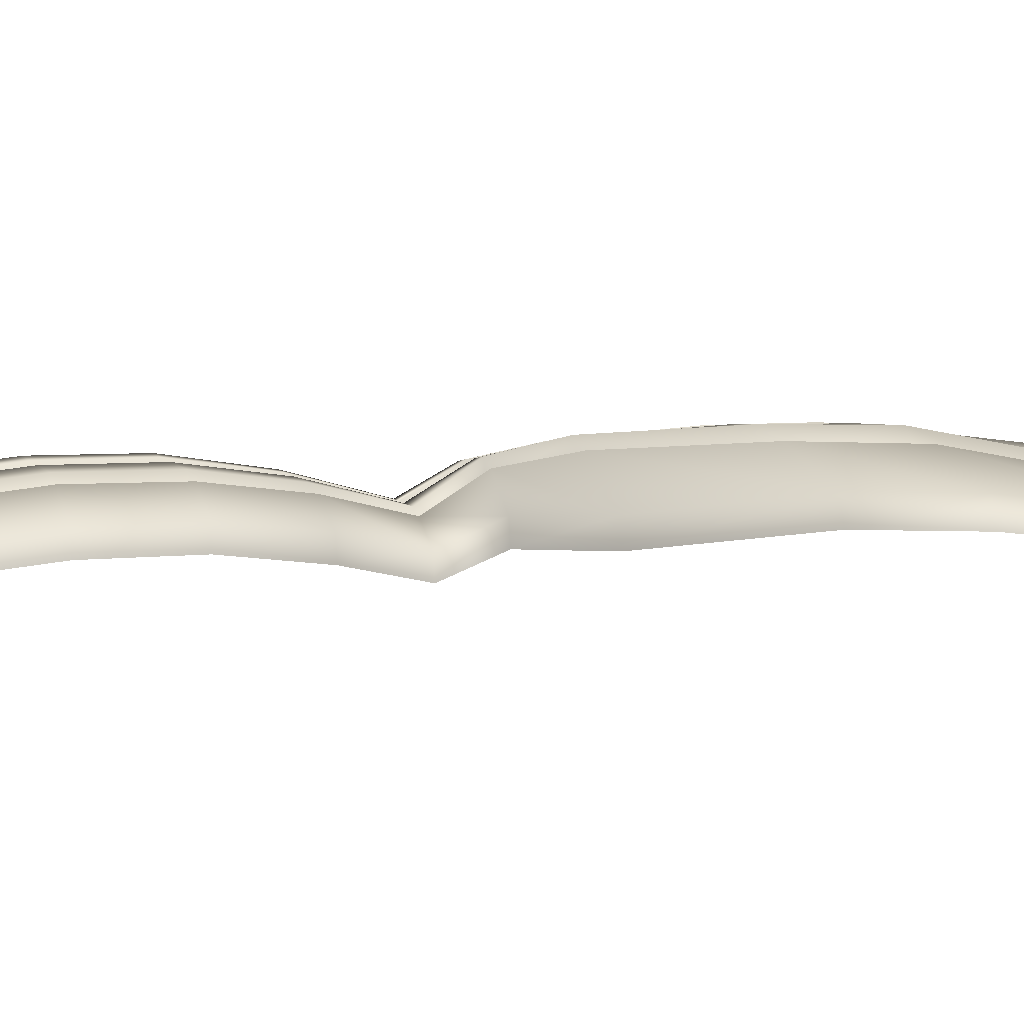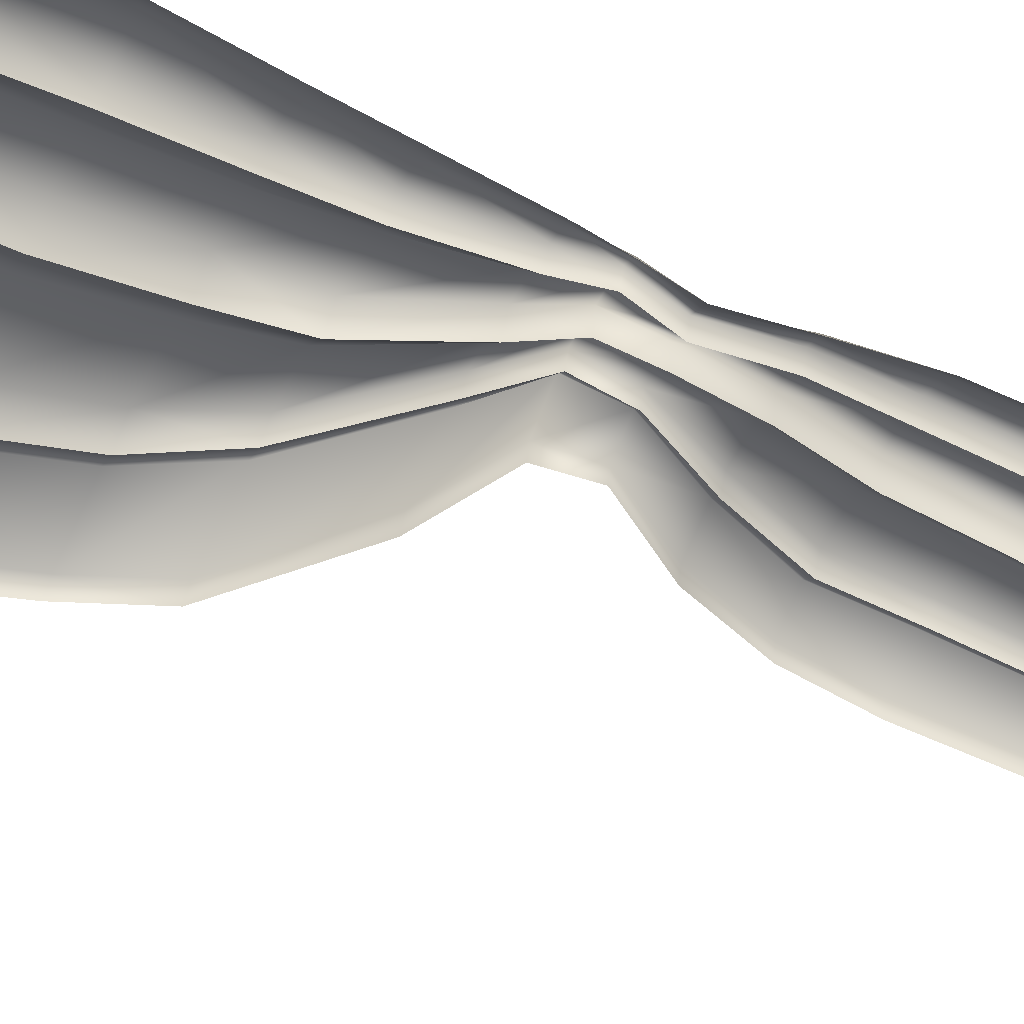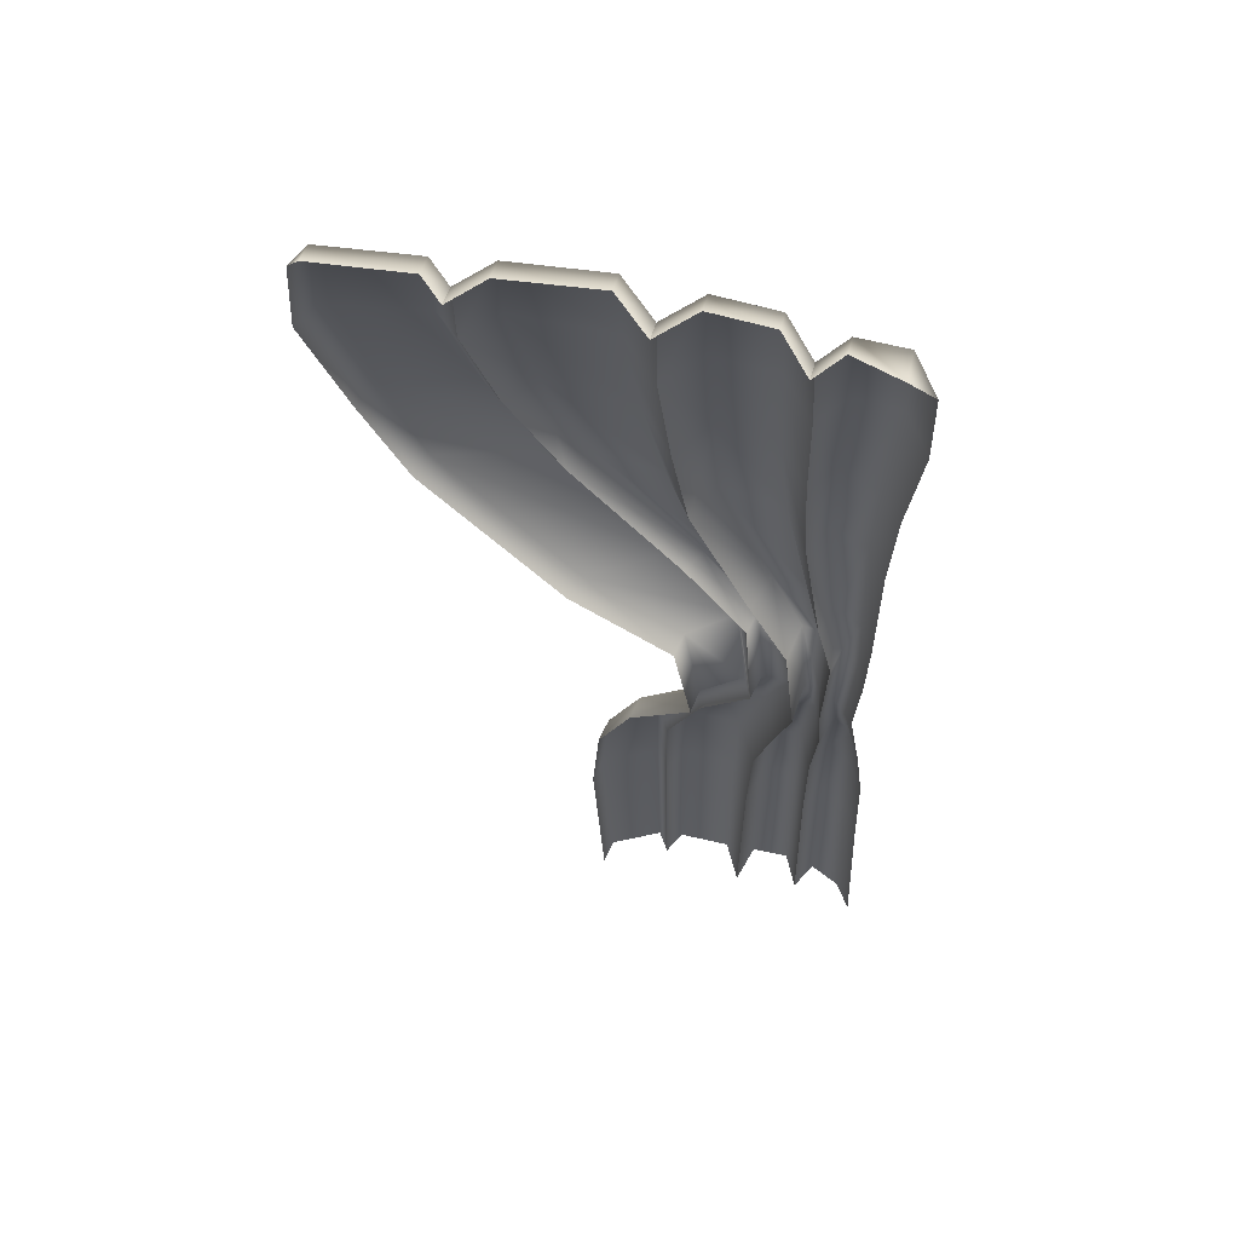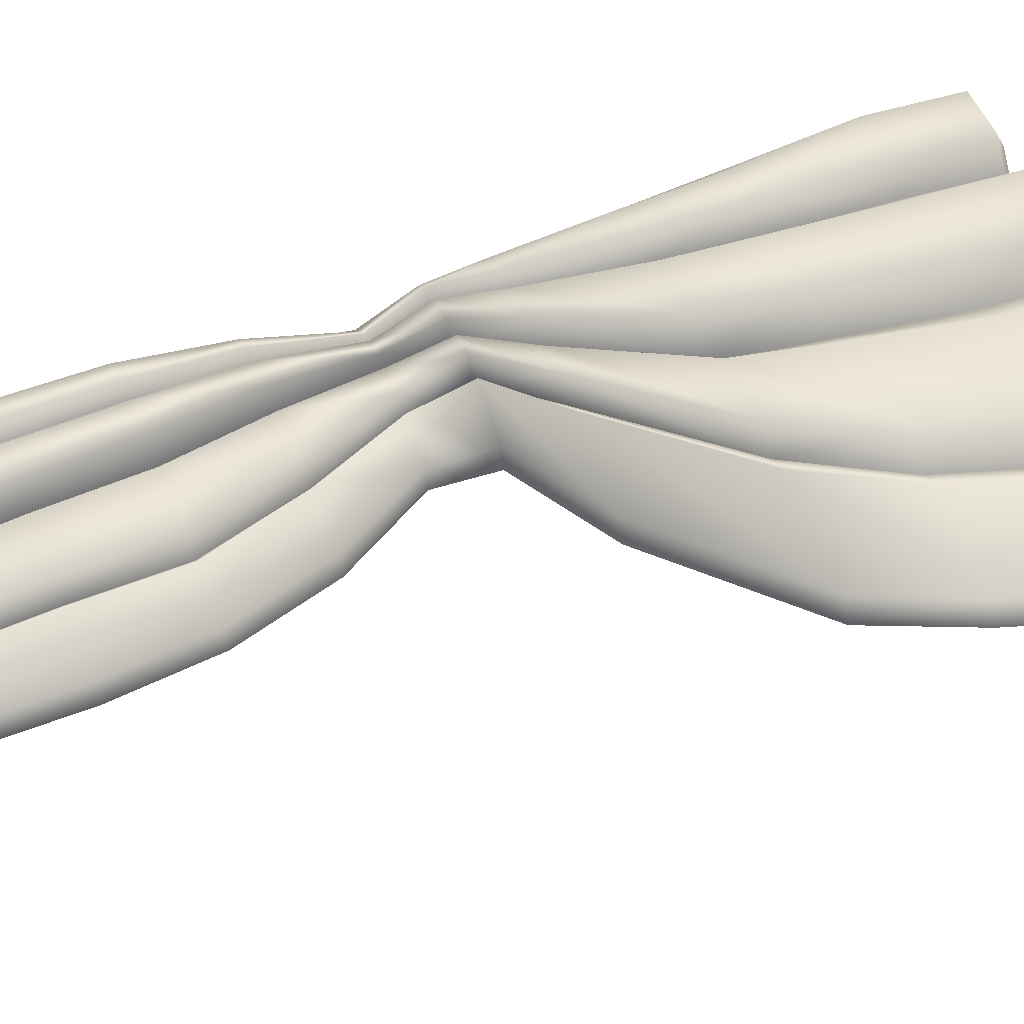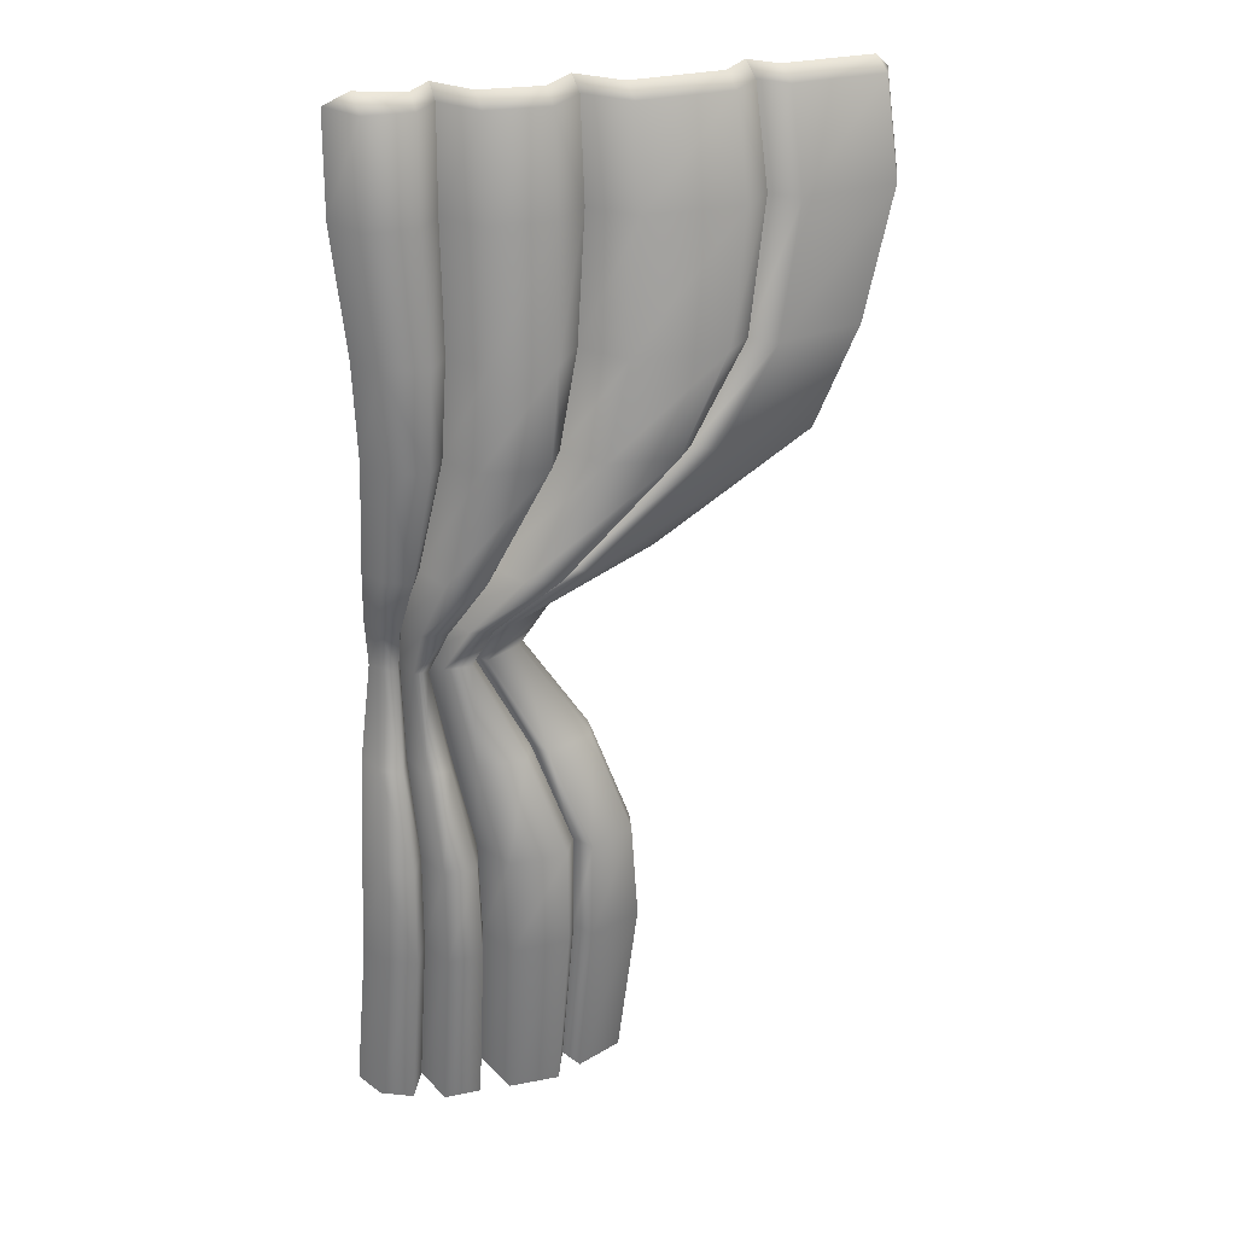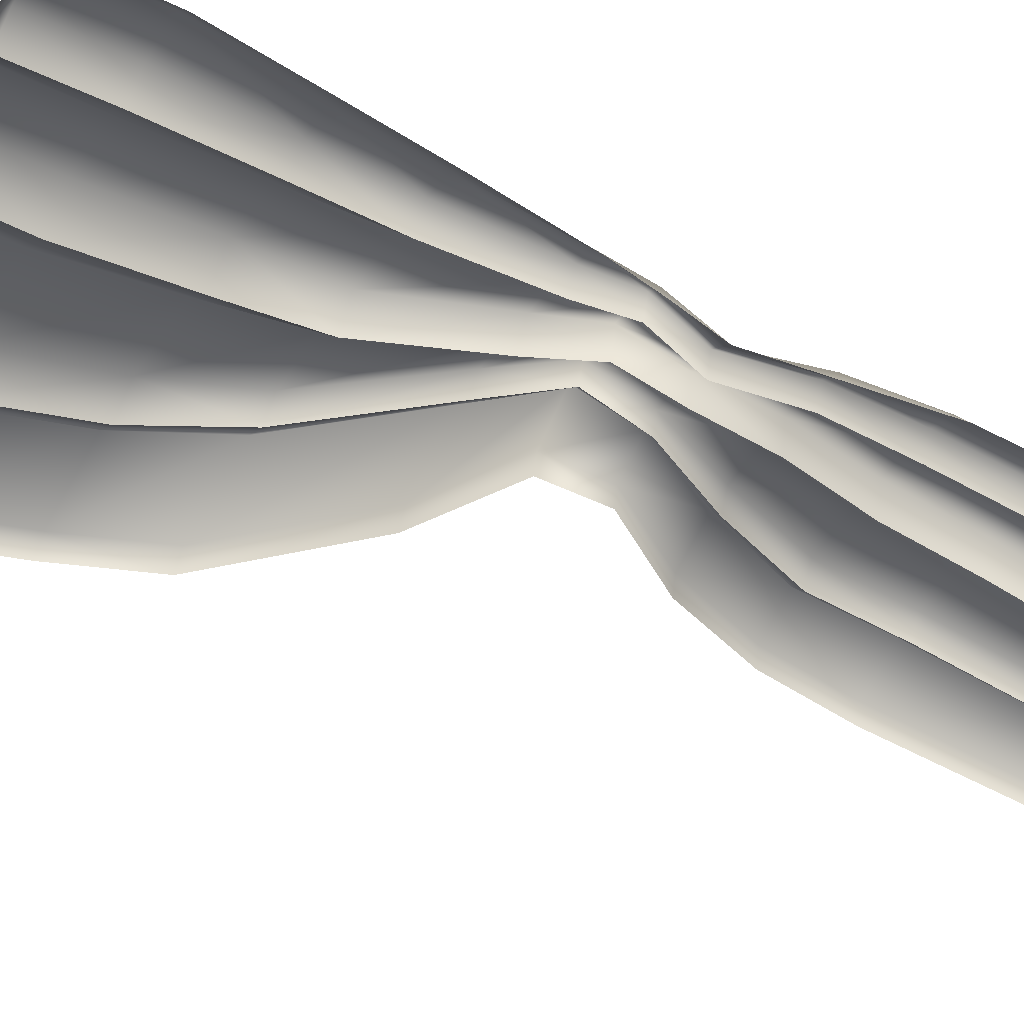
<metadata>
{"format":"obj","ext":"obj","renderer":"f3d","projection":"perspective","resolution":1024,"background":"white","views":[{"elev":7.2,"azim":71.7,"up":"+Z"},{"elev":-60.5,"azim":-117.0,"up":"+Z"},{"elev":61.5,"azim":-167.4,"up":"+Y"},{"elev":56.8,"azim":66.7,"up":"+Z"},{"elev":26.9,"azim":-17.3,"up":"+Y"},{"elev":-52.5,"azim":-121.9,"up":"+Z"}]}
</metadata>
<code>
v -51.35 -196.5 -3.471
v 2.224 -197.2 -3.978
v -15.56 -106 -9.222
v -44.65 -106 -5.07
v 8.736 -85.35 -2.116
v -45.74 -85.35 -1.608
v 45.35 -44.81 3.662
v -46.29 -44.81 1.277
v -3.171 -124.3 -3.978
v -47.2 -124.3 -3.471
v 25.35 0 -4.191
v 21.84 -44.81 9.924
v -10.37 -85.35 7.742
v -25.67 -106 -4.154
v -16.05 -124.3 1.089
v -10.65 -196.5 1.089
v -5.565 0 -3.601
v -7.632 -44.81 5.725
v -23.18 -85.35 2.84
v -34.05 -106 -7.165
v -31.05 -124.3 -1.921
v -26.79 -196.5 -1.921
v -29.44 0 -5.486
v -30.4 -44.81 3.839
v -35.9 -85.35 0.9549
v -38.76 -106 -6.151
v -39.26 -124.3 -0.9076
v -39.26 -196.6 -0.9076
v -49.52 -163.7 0.1757
v -38.18 -163.7 2.739
v -26.47 -163.7 1.725
v -9.098 -163.7 4.735
v 5.215 -163.7 -0.3321
v -23.61 0 2.297
v -24.84 -44.81 11.62
v -32.95 -85.35 8.737
v -37.61 -106 0.9237
v -37.26 -124.3 6.167
v -35.32 -163.7 9.813
v -36.22 -198.1 6.167
v -42.21 -197.5 4.725
v -40.95 -163.7 8.371
v -41.2 -124.3 4.725
v -40.2 -106 -0.518
v -38.3 -85.35 6.588
v -34.28 -44.81 9.472
v -33.95 0 0.1471
v 1.624 0 3.76
v -0.777 -44.81 14.2
v -19.37 -85.35 11.31
v -32.1 -106 0.8698
v -27.56 -124.3 6.113
v -22.43 -163.7 9.759
v -23.04 -198.4 6.113
v -28.99 -198.1 6.098
v -28.53 -163.7 9.744
v -32.5 -124.3 6.098
v -34.87 -106 0.8545
v -25.85 -85.35 10.35
v -13.13 -44.81 13.23
v -11.96 0 3.098
v 29.96 0 0.521
v 26.24 -44.81 13.74
v -6.799 -85.35 10.86
v -23.78 -106 -0.144
v -13.64 -124.3 5.099
v -6.421 -163.7 8.745
v -8.243 -197.2 5.099
v -12.97 -198.4 6.21
v -11.59 -163.7 9.856
v -18.2 -124.3 6.21
v -26.88 -106 0.9669
v -12.73 -85.35 12.59
v 16.41 -44.81 15.48
v 19.7 0 2.048
v -45.48 -95.56 -3.471
v -40.68 -95.56 4.725
v -39.13 -95.56 -0.9076
v -37.16 -95.56 6.525
v -32.49 -95.56 7.305
v -31.07 -95.56 -0.4572
v -28.75 -95.56 7.799
v -24.4 -95.56 8.492
v -22.96 -95.56 3.509
v -20.76 -95.56 7.066
v -11.16 -95.56 -3.978
v -45.53 -63.52 1.257
v -34.98 -63.52 9.453
v -31.57 -63.52 3.82
v -26.93 -63.52 11.6
v -14.65 -63.52 13.22
v -11.04 -63.52 5.705
v -5.233 -63.52 14.18
v 7.744 -63.52 15.46
v 11.33 -63.52 10.61
v 15.61 -63.52 13.72
v 36.82 -63.52 3.643
v -48.48 -20.91 -1.255
v -34.64 -20.91 6.941
v -30.17 -20.91 1.308
v -24.12 -20.91 9.09
v -11.97 -20.91 9.891
v -5.42 -20.91 3.193
v 2.032 -20.91 11.07
v 20.82 -20.91 10.76
v 26.62 -20.91 4.838
v 31.4 -20.91 9.132
v 52.18 -20.91 1.13
v -48.84 -144.1 -0.08885
v -40.73 -144.1 8.107
v -38.11 -144.1 2.474
v -35.4 -144.1 9.549
v -28.97 -144.1 9.479
v -27.02 -144.1 1.46
v -22.83 -144.1 9.495
v -11.59 -144.1 9.592
v -9.005 -144.1 4.471
v -6.177 -144.1 8.481
v 3.826 -144.1 -0.5967
v -48.2 -197.5 1.741
v -46.57 -163.7 5.387
v -46.05 -144.1 5.123
v -45.13 -124.3 1.741
v -43.12 -106 -3.502
v -43.82 -95.56 1.741
v -43.18 -85.35 3.604
v -41.9 -63.52 6.469
v -42.16 -44.81 6.488
v -43.71 -20.91 6.628
v -43.11 0 -2.837
v 50.23 -2.225 -0.8492
v 30.11 -2.225 5.528
v 25.48 -2.225 0.8608
v 19.82 -2.225 7.066
v 1.668 -2.225 8.629
v -5.55 -2.225 1.213
v -11.96 -2.225 7.912
v -23.66 -2.225 7.111
v -29.52 -2.225 -0.6719
v -34.03 -2.225 4.961
v -43.18 -2.225 4.648
v -47.99 -2.225 -3.235
v 1.19 -197.2 0.6594
v 4.066 -163.7 4.306
v 2.838 -144.1 4.041
v -4.205 -124.3 0.6594
v -16.37 -106 -4.584
v -12.11 -95.56 0.8537
v 7.201 -85.35 2.907
v 34.98 -63.52 8.665
v 43.46 -44.81 8.685
v 50.12 -20.91 5.948
v 48.24 -2.225 3.808
v 48.02 0 -1.025
f 118 145 146 66
f 85 148 149 64
f 96 150 151 63
f 107 152 153 132
f 66 146 147 65
f 104 105 134 135
f 93 94 74 49
f 82 83 73 50
f 52 71 72 51
f 115 116 71 52
f 101 102 137 138
f 90 91 60 35
f 79 80 59 36
f 38 57 58 37
f 112 113 57 38
f 98 129 141 142
f 87 127 128 8
f 76 125 126 6
f 10 123 124 4
f 109 122 123 10
f 1 120 121 29
f 40 55 56 39
f 54 69 70 53
f 68 143 144 67
f 100 101 138 139
f 89 90 35 24
f 78 79 36 25
f 27 38 37 26
f 111 112 38 27
f 28 40 39 30
f 41 28 30 42
f 43 110 111 27
f 44 43 27 26
f 45 77 78 25
f 46 88 89 24
f 140 99 100 139
f 103 104 135 136
f 92 93 49 18
f 81 82 50 19
f 21 52 51 20
f 114 115 52 21
f 22 54 53 31
f 55 22 31 56
f 57 113 114 21
f 58 57 21 20
f 59 80 81 19
f 60 91 92 18
f 137 102 103 136
f 106 107 132 133
f 95 96 63 12
f 84 85 64 13
f 15 66 65 14
f 117 118 66 15
f 16 68 67 32
f 69 16 32 70
f 71 116 117 15
f 72 71 15 14
f 73 83 84 13
f 74 94 95 12
f 134 105 106 133
f 4 124 125 76
f 78 77 44 26
f 26 37 79 78
f 37 58 80 79
f 81 80 58 20
f 20 51 82 81
f 51 72 83 82
f 84 83 72 14
f 14 65 85 84
f 65 147 148 85
f 6 126 127 87
f 89 88 45 25
f 25 36 90 89
f 36 59 91 90
f 92 91 59 19
f 19 50 93 92
f 50 73 94 93
f 95 94 73 13
f 13 64 96 95
f 64 149 150 96
f 8 128 129 98
f 100 99 46 24
f 24 35 101 100
f 35 60 102 101
f 103 102 60 18
f 18 49 104 103
f 49 74 105 104
f 106 105 74 12
f 12 63 107 106
f 63 151 152 107
f 29 121 122 109
f 111 110 42 30
f 30 39 112 111
f 39 56 113 112
f 114 113 56 31
f 31 53 115 114
f 53 70 116 115
f 117 116 70 32
f 32 67 118 117
f 67 144 145 118
f 120 41 42 121
f 122 121 42 110
f 123 122 110 43
f 124 123 43 44
f 125 124 44 77
f 126 125 77 45
f 127 126 45 88
f 128 127 88 46
f 129 128 46 99
f 141 129 99 140
f 132 153 154 62
f 133 132 62 11
f 75 134 133 11
f 135 134 75 48
f 136 135 48 17
f 61 137 136 17
f 138 137 61 34
f 139 138 34 23
f 47 140 139 23
f 130 141 140 47
f 142 141 130
f 143 2 33 144
f 145 144 33 119
f 146 145 119 9
f 147 146 9 3
f 148 147 3 86
f 149 148 86 5
f 150 149 5 97
f 151 150 97 7
f 152 151 7 108
f 153 152 108 131
f 154 153 131

</code>
